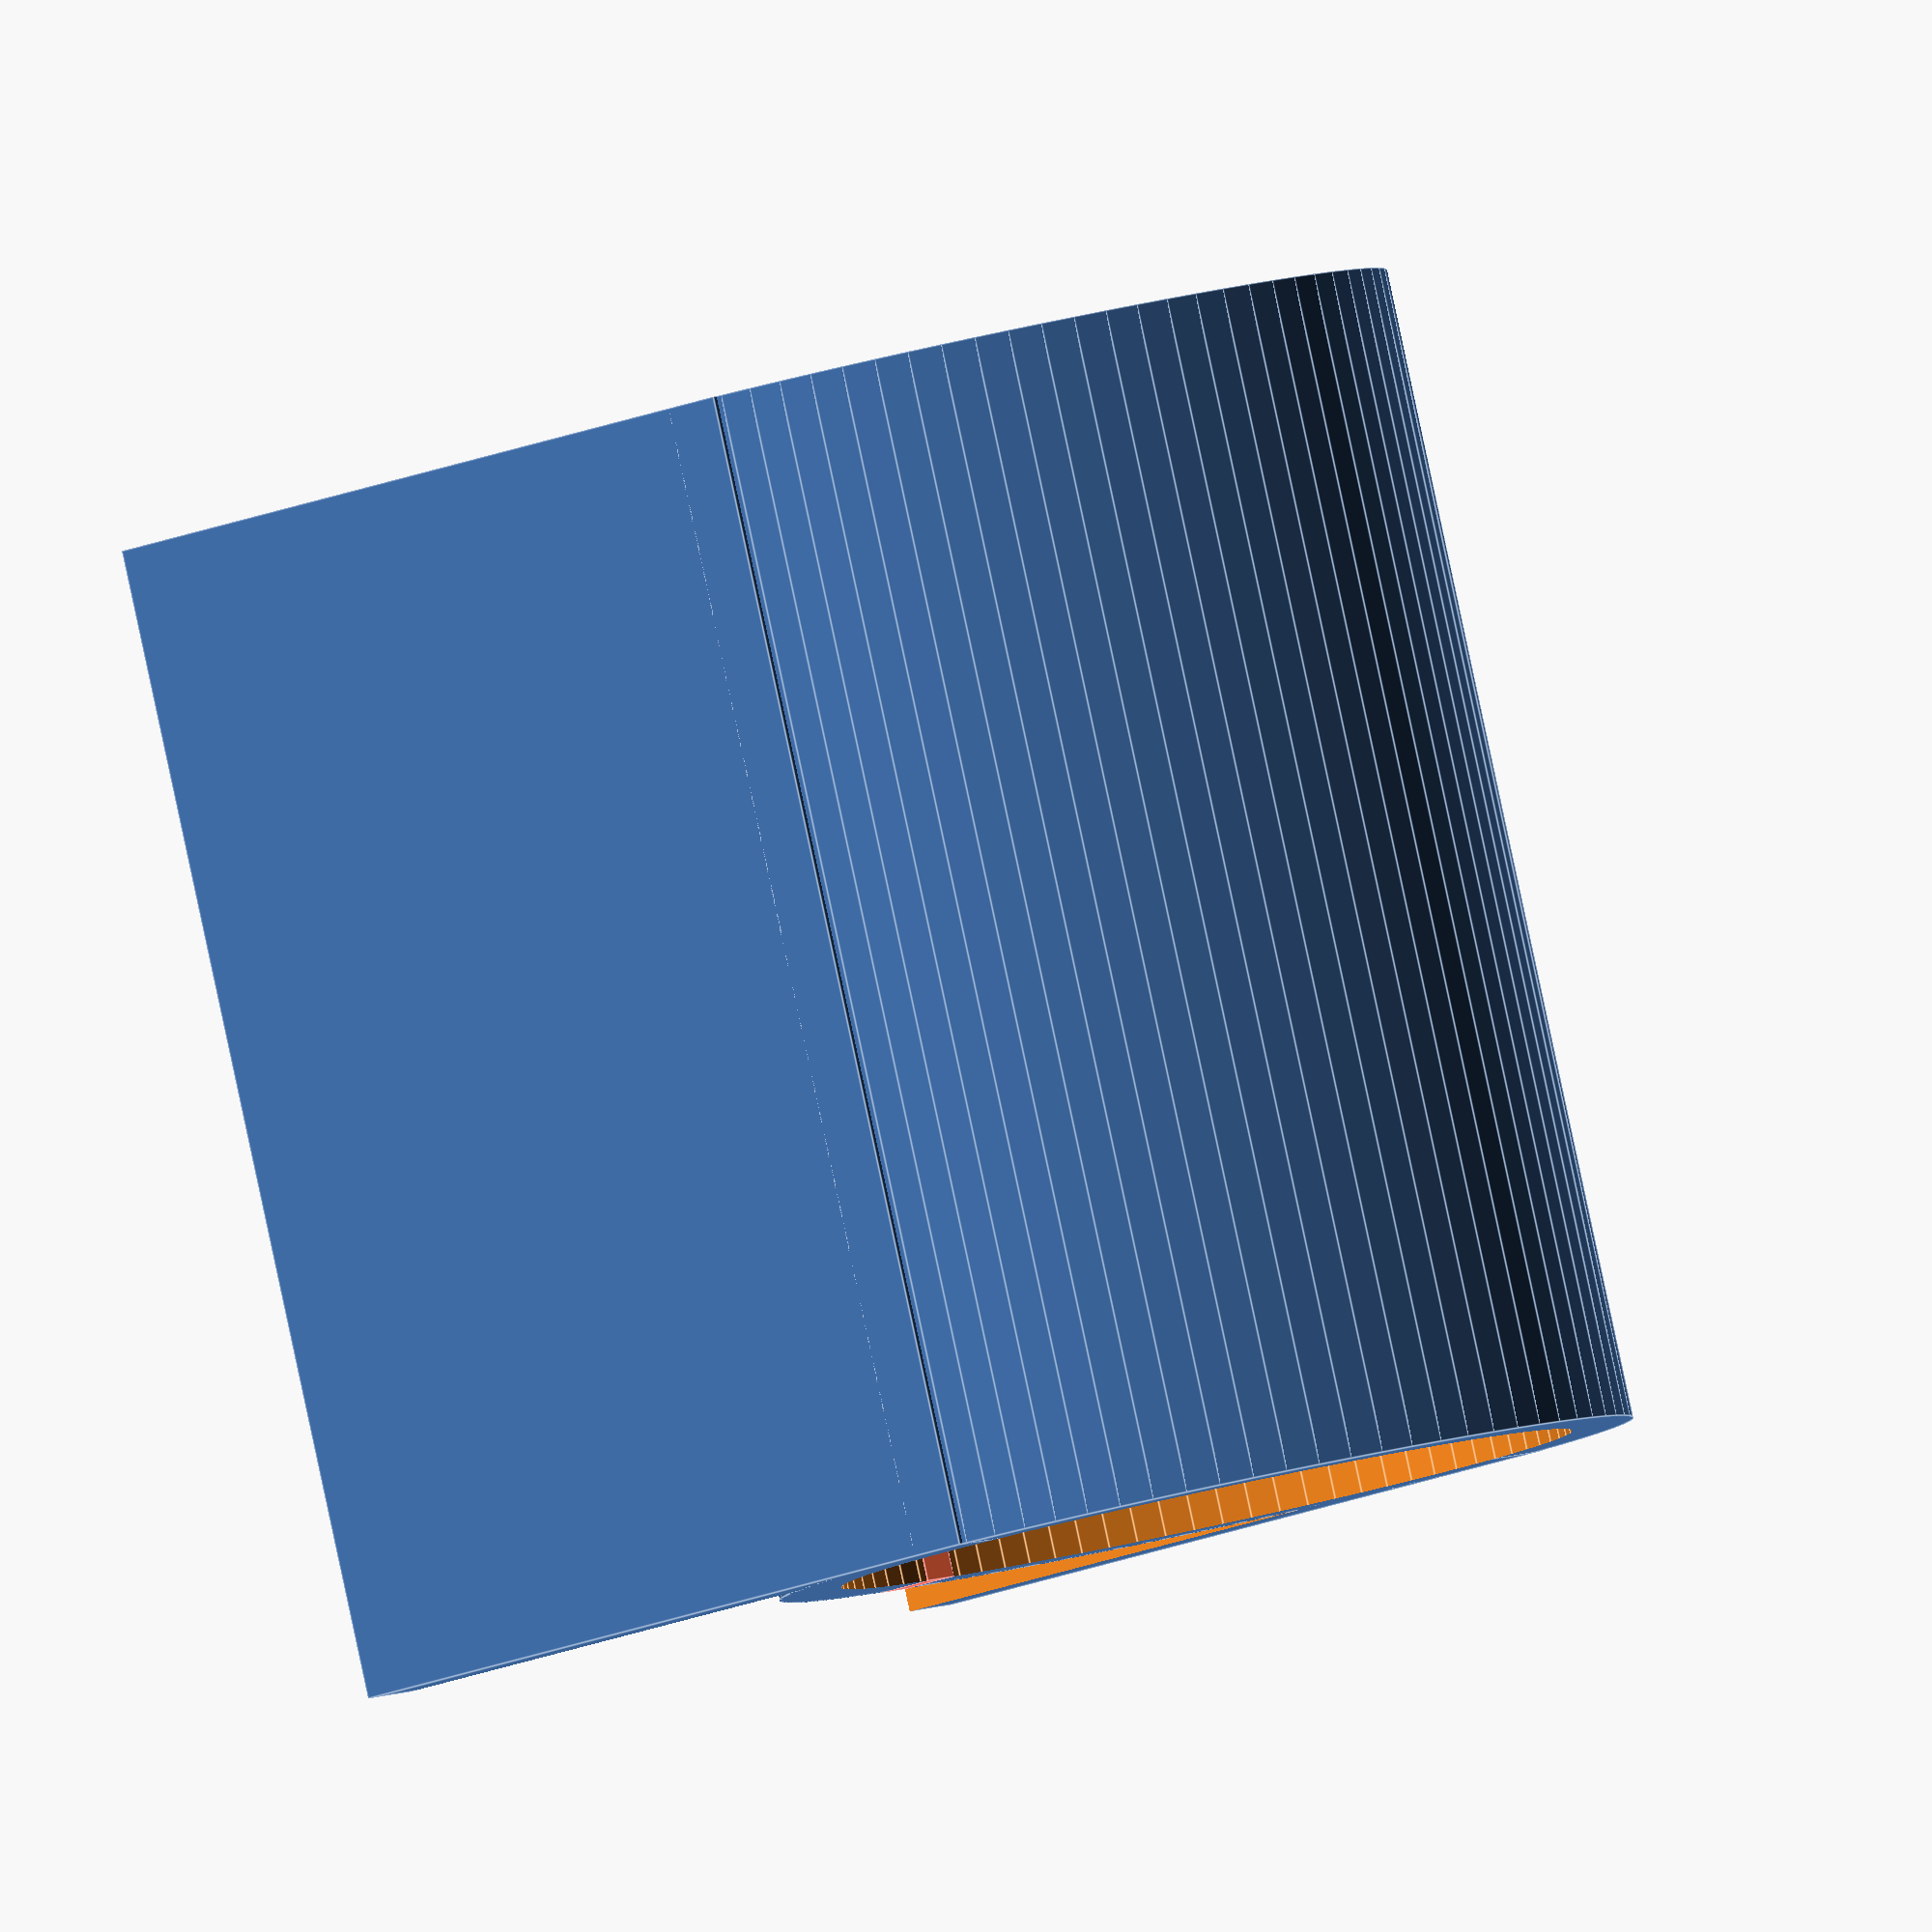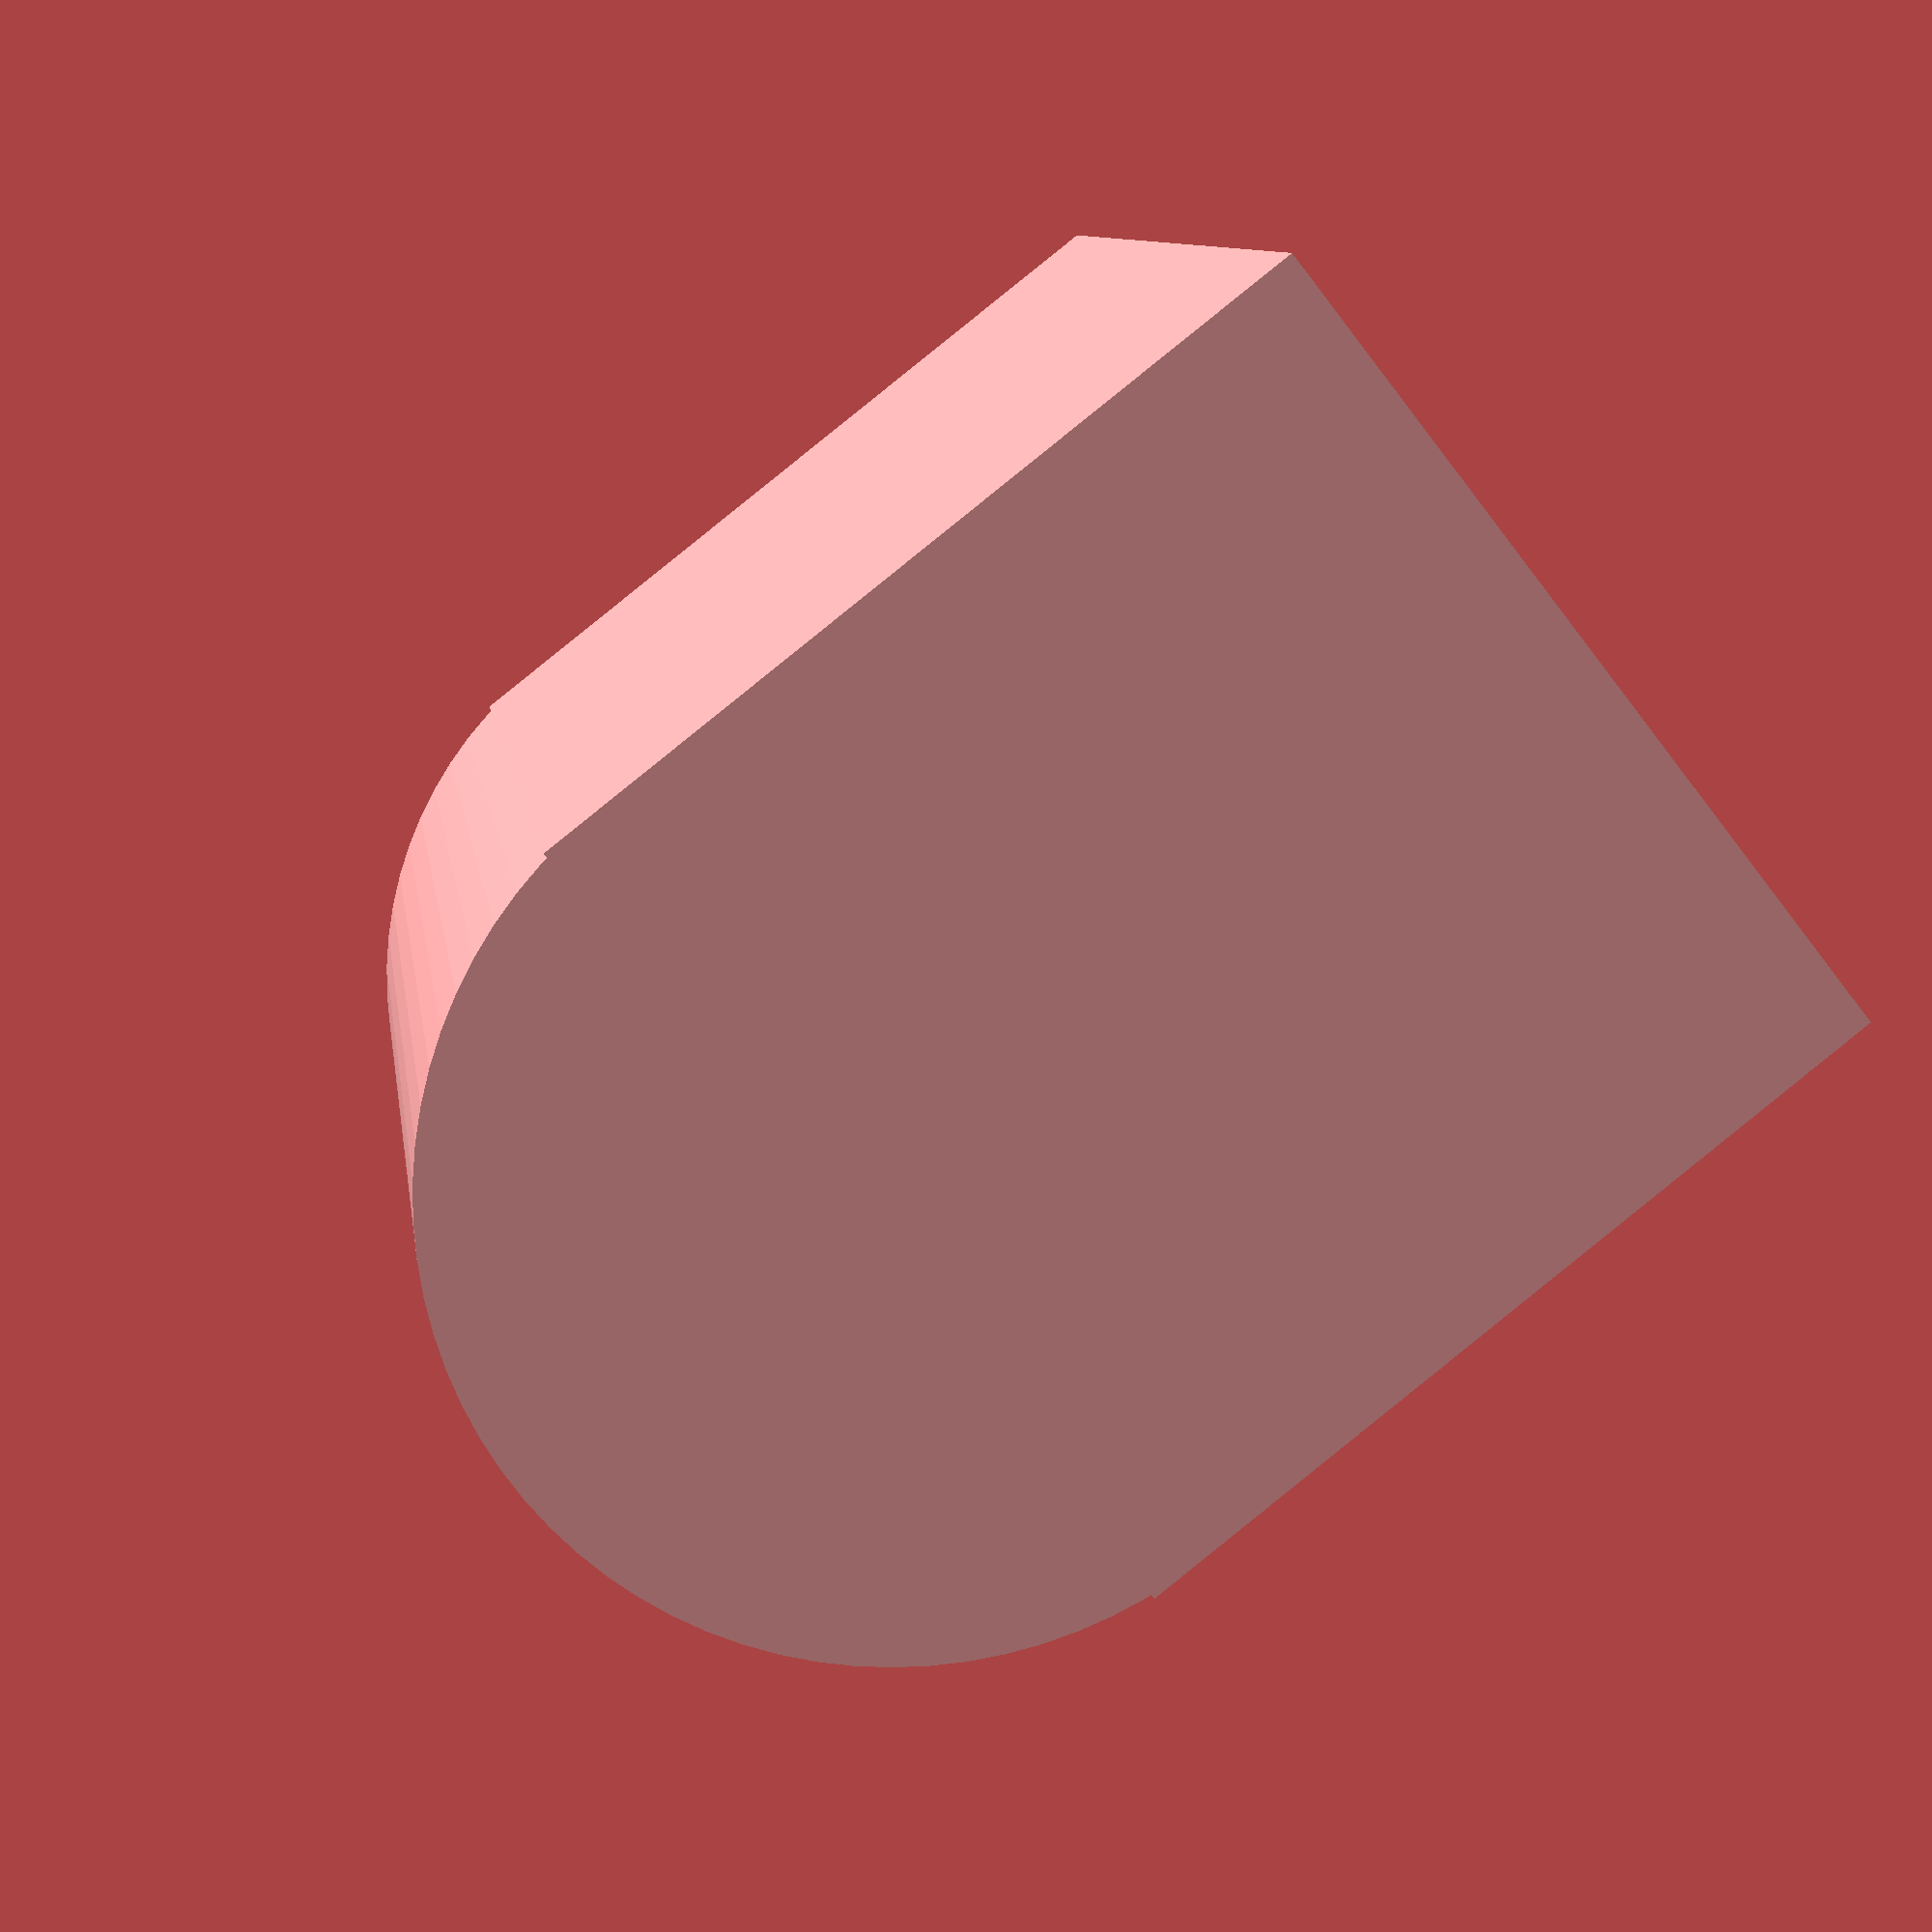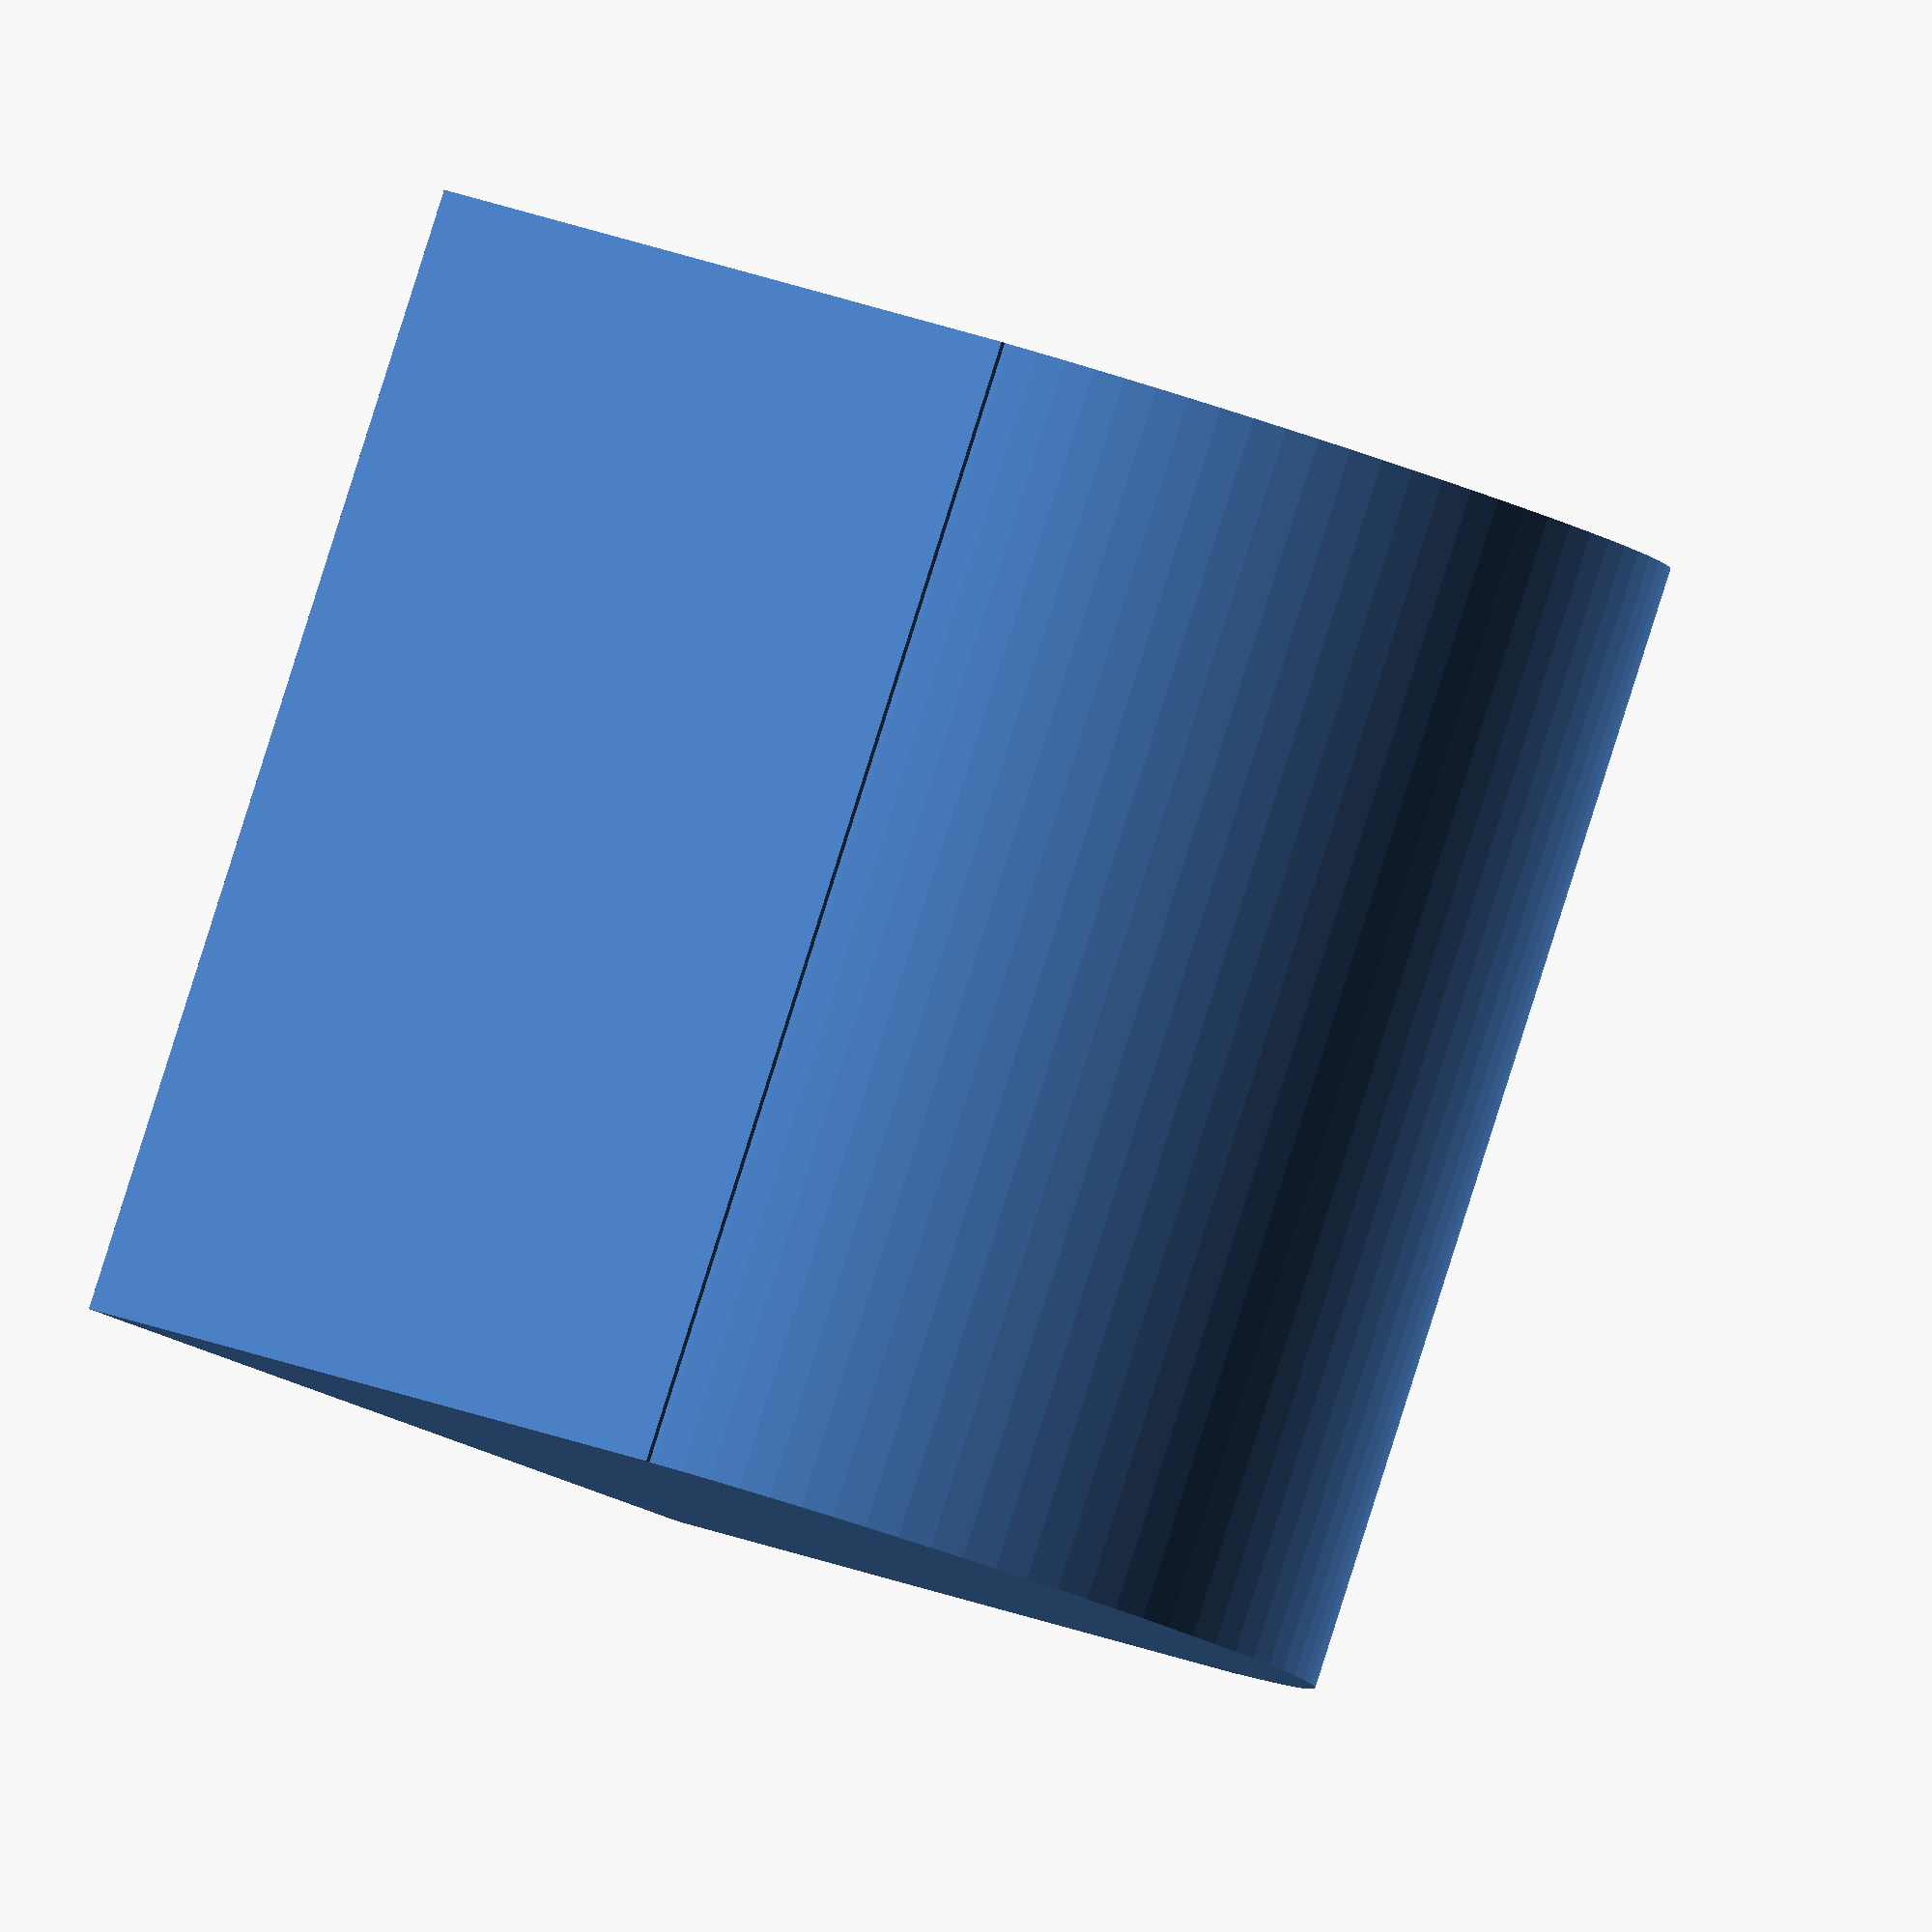
<openscad>
$fa=0.01;
$fn=80;
height_tube = 30;
tube_id = 19.1;
tube_wall_thinkness=1.6;
dispo_length_extra=10;
dispo_length =dispo_length_extra+tube_id/2+tube_wall_thinkness ;
tube_recess=8;

difference(){
  union(){
cylinder(h = height_tube, d = tube_id+tube_wall_thinkness*2);
// translate([-(tube_id+tube_wall_thinkness*2)/2,-tube_wall_thinkness]) cube([tube_id+tube_wall_thinkness*2,dispo_length,height_tube ]);
}
translate([0,0,-tube_wall_thinkness]) cylinder(h = height_tube, d = tube_id);
translate([-tube_id/2,0,tube_recess]) cube([tube_id,dispo_length,height_tube-tube_recess]);
#translate([-1/2,tube_id/2-0.1/2, -0.01/2 ])cube([1,tube_wall_thinkness+0.1, tube_recess+0.01]);
}

difference(){
  union(){
// cylinder(h = height_tube, d = tube_id+tube_wall_thinkness*2);
translate([-(tube_id+tube_wall_thinkness*2)/2,-tube_wall_thinkness]) cube([tube_id+tube_wall_thinkness*2,dispo_length,height_tube ]);
}
translate([0,0,-tube_wall_thinkness]) cylinder(h = height_tube, d = tube_id);
translate([-tube_id/2,0,-tube_wall_thinkness]) cube([tube_id,dispo_length,height_tube]);
}

</openscad>
<views>
elev=272.8 azim=133.1 roll=167.9 proj=o view=edges
elev=350.7 azim=51.9 roll=352.2 proj=p view=wireframe
elev=272.4 azim=224.9 roll=17.6 proj=o view=solid
</views>
